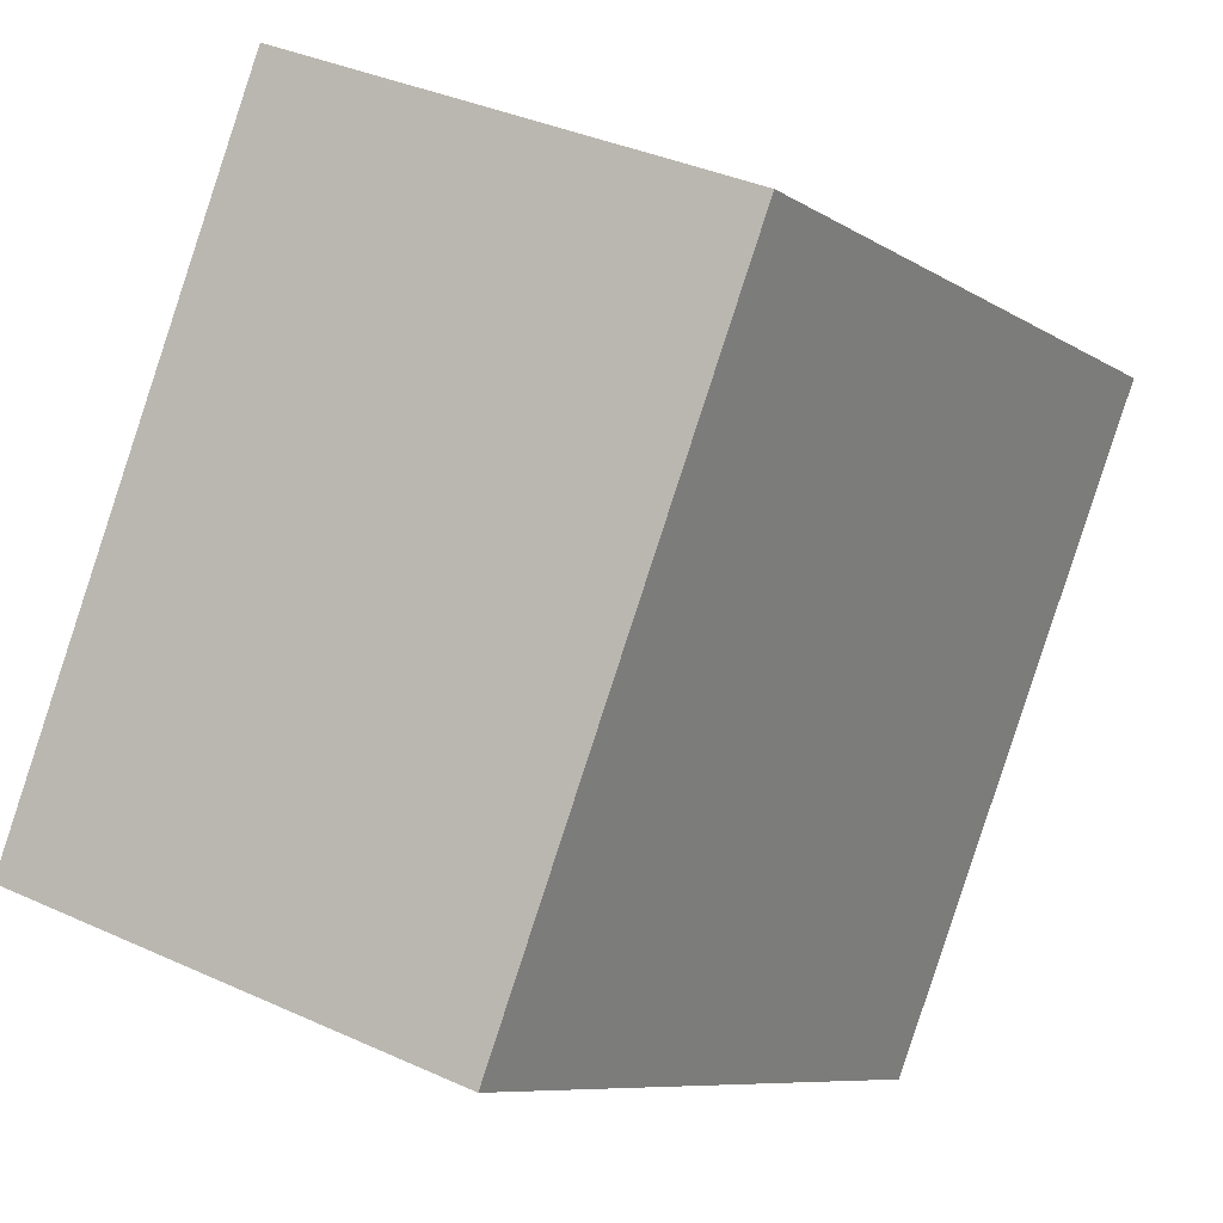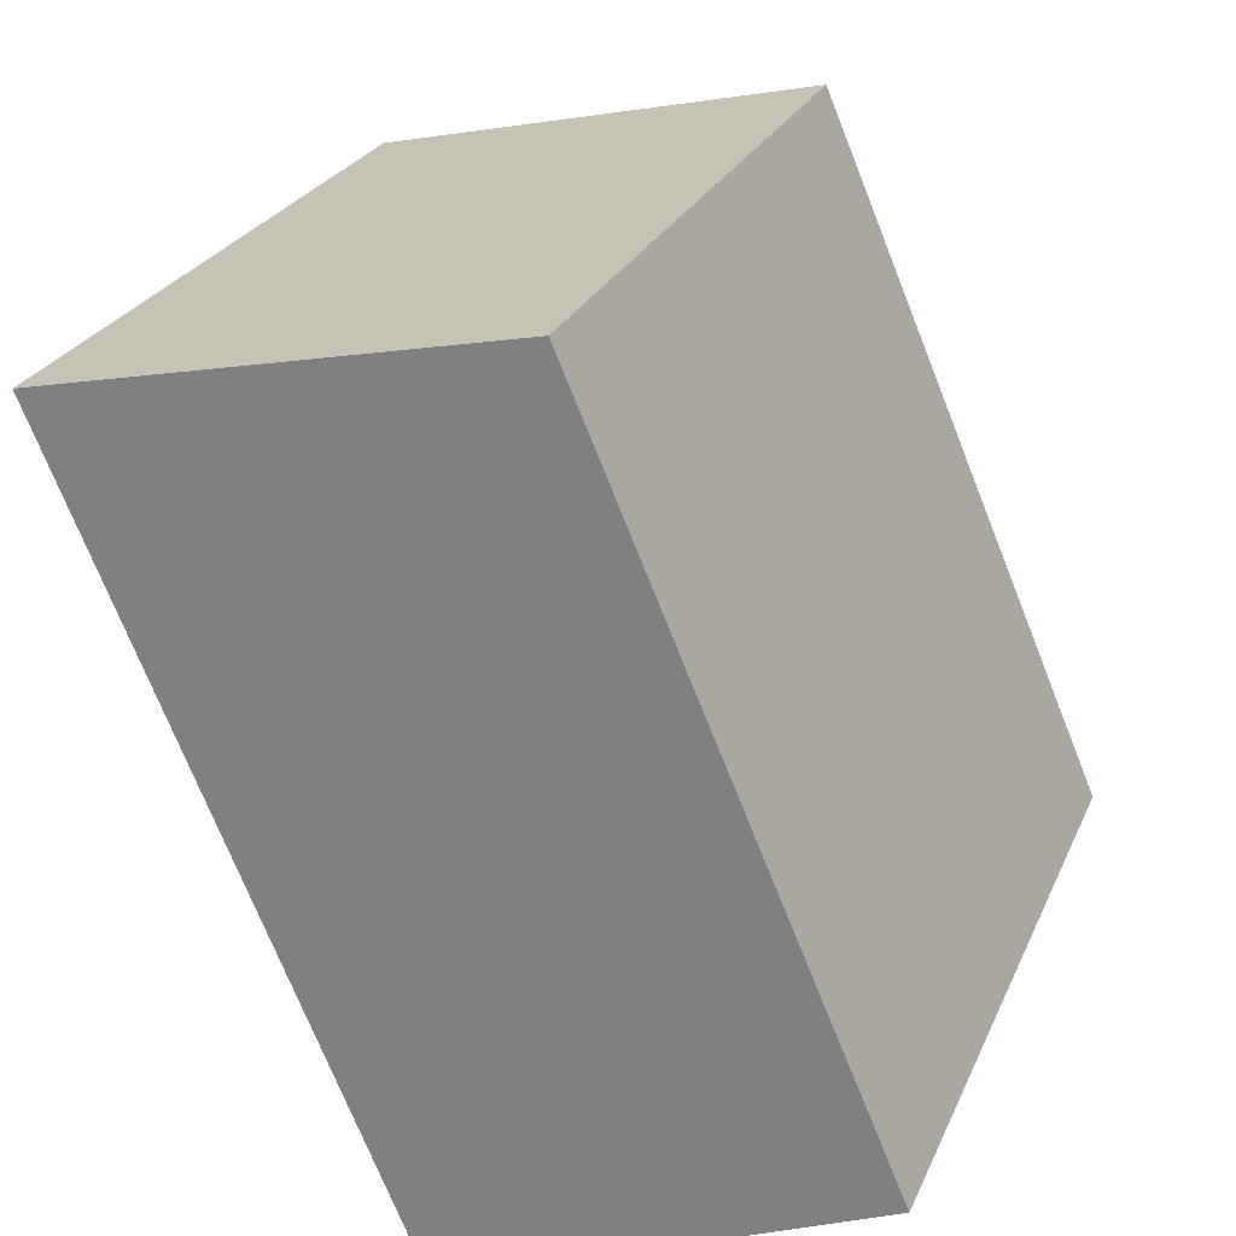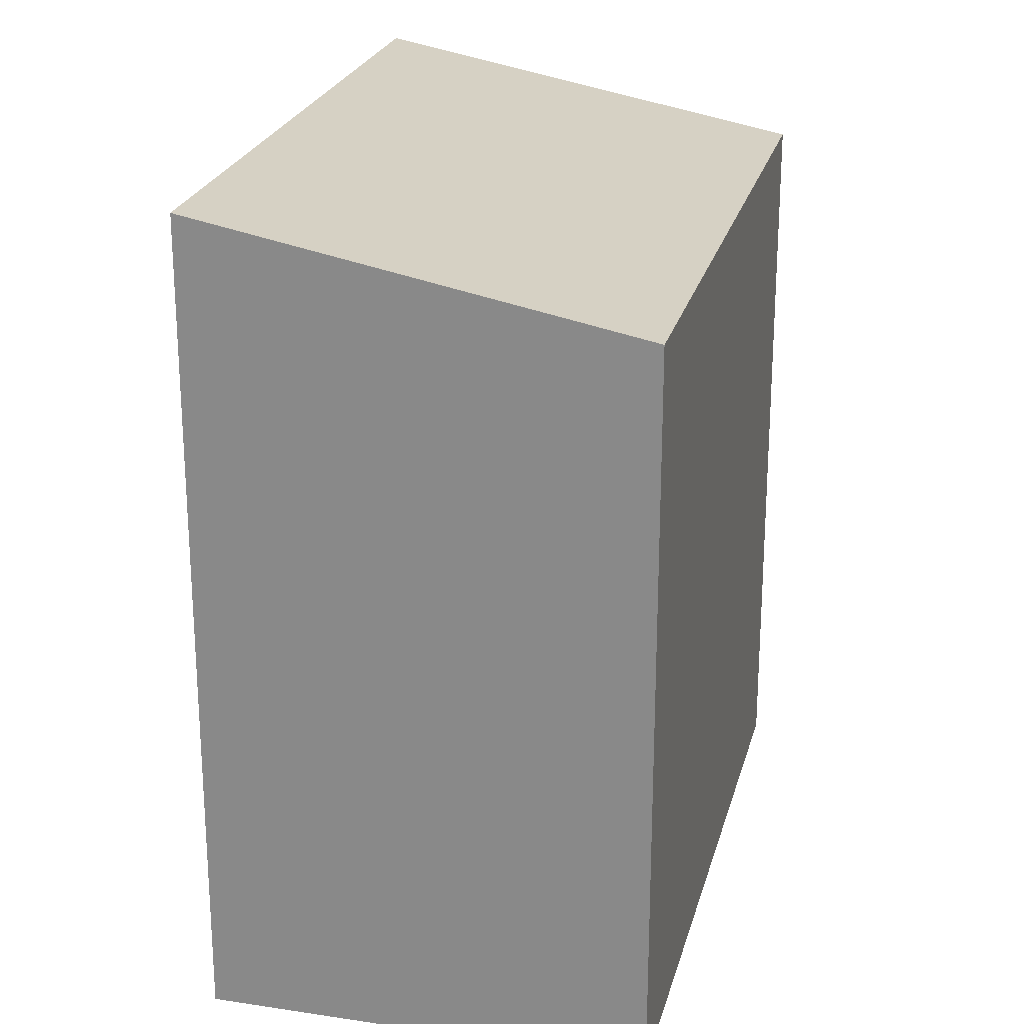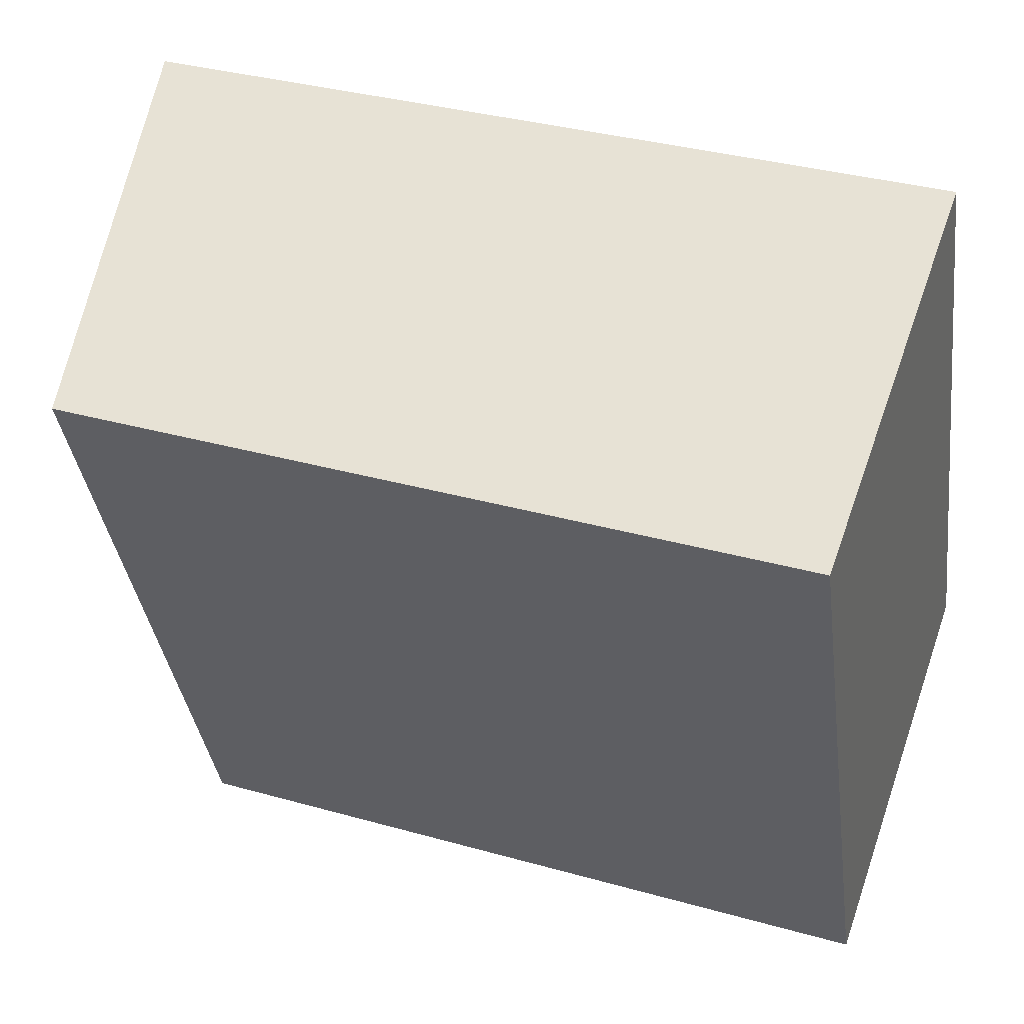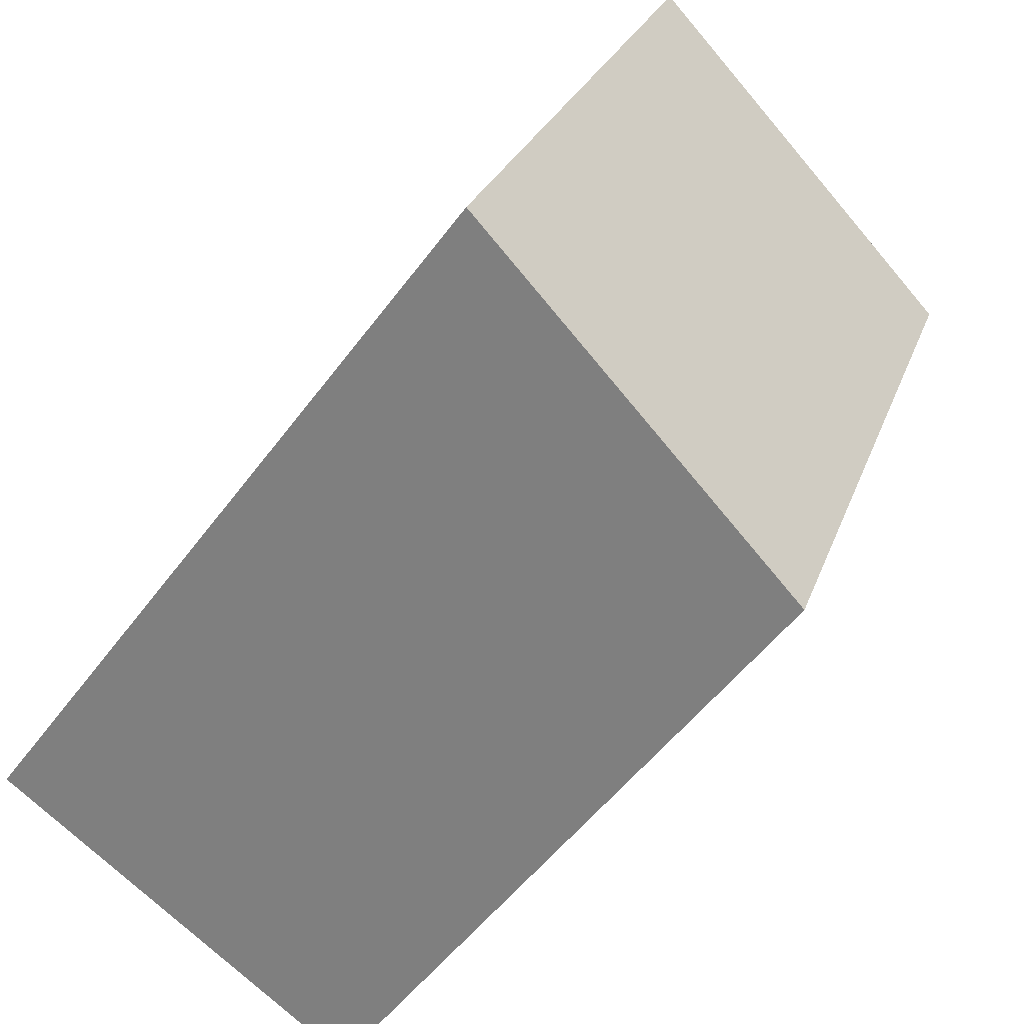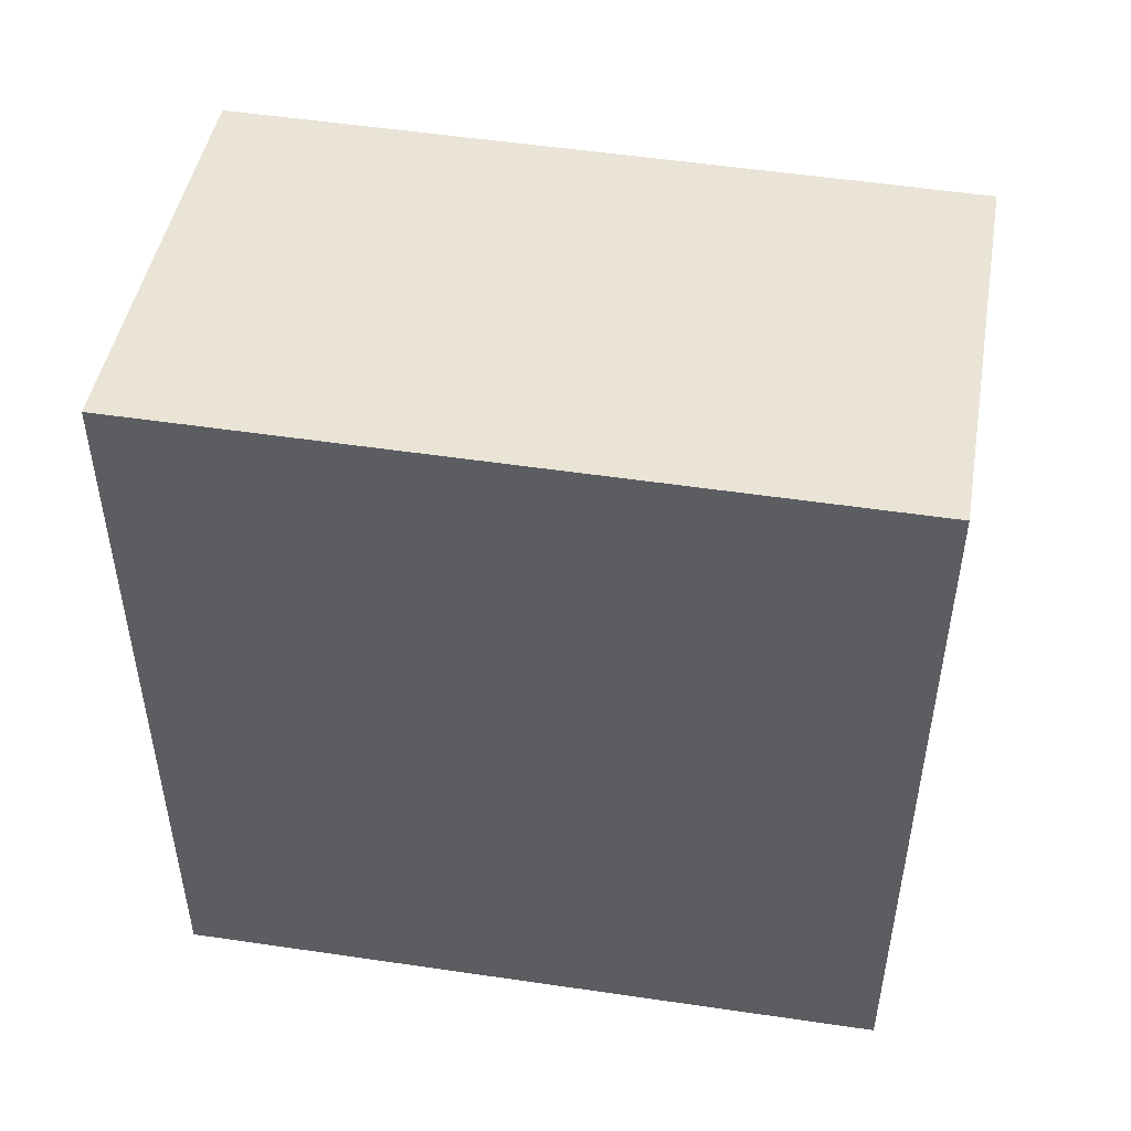
<metadata>
{"format":"obj","ext":"obj","renderer":"f3d","projection":"perspective","resolution":1024,"background":"white","views":[{"elev":-8.1,"azim":-149.4,"up":"+Z"},{"elev":-72.9,"azim":-158.3,"up":"+Z"},{"elev":23.6,"azim":172.7,"up":"+Y"},{"elev":34.5,"azim":-69.2,"up":"+Z"},{"elev":-50.9,"azim":145.1,"up":"+Z"},{"elev":52.3,"azim":77.9,"up":"+Y"}]}
</metadata>
<code>
v  0 4.968 3.042e-16
v  4.481 5.527 -3.335
v  1.716 4.968 -4.434
v  2.775 5.527 1.074
v  1.716 2.715e-16 -4.434
v  0 0 0
v  2.775 -6.576e-17 1.074
v  4.481 2.042e-16 -3.335
g defaultobject
f 1 2 3
f 2 1 4
f 5 1 3
f 1 5 6
f 1 7 4
f 7 1 6
f 7 2 4
f 2 7 8
f 8 3 2
f 3 8 5
f 8 6 5
f 6 8 7

</code>
